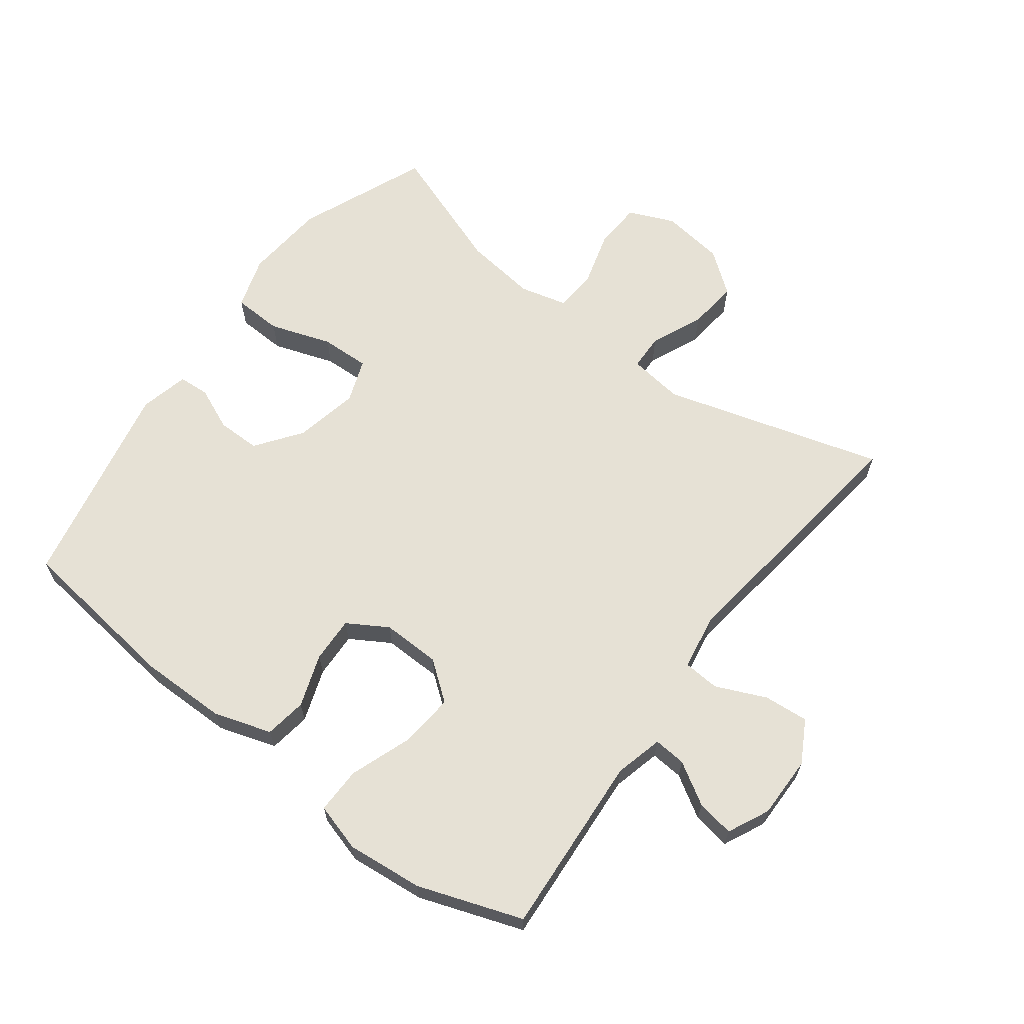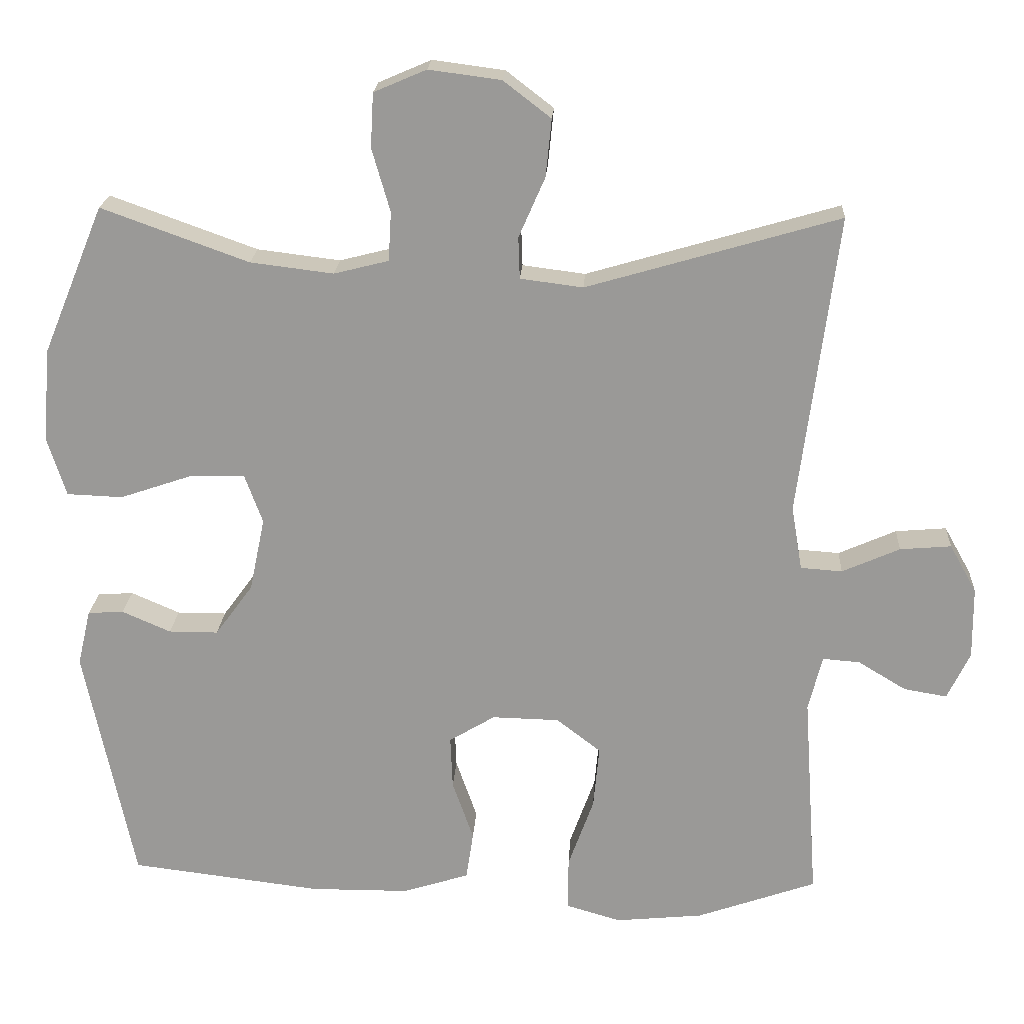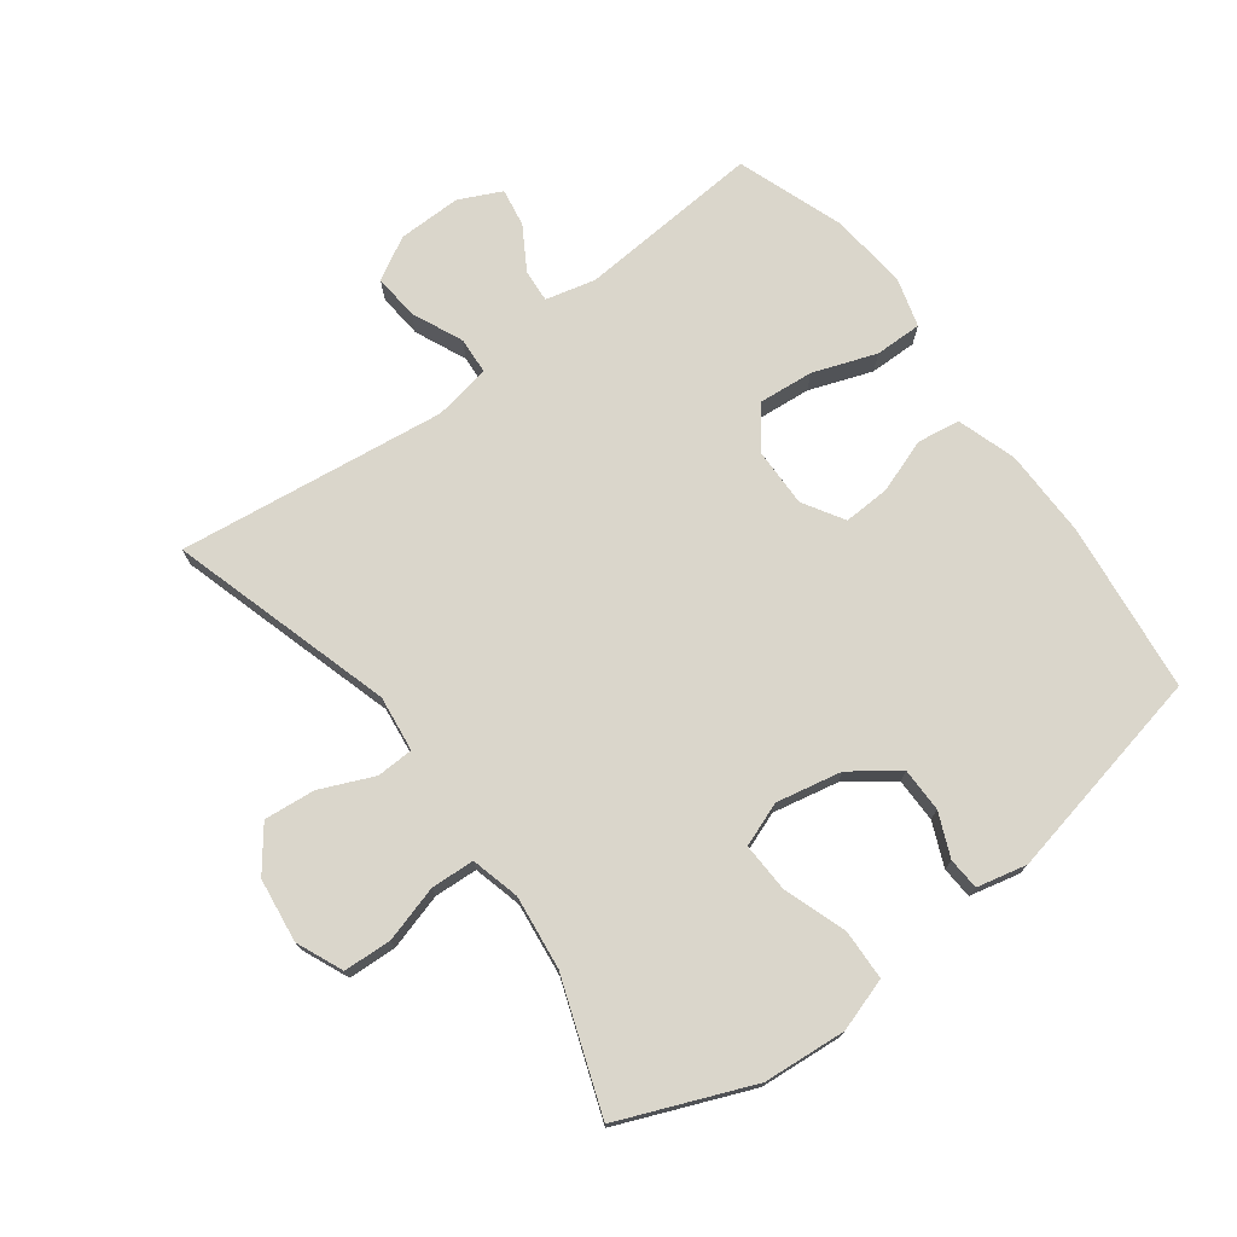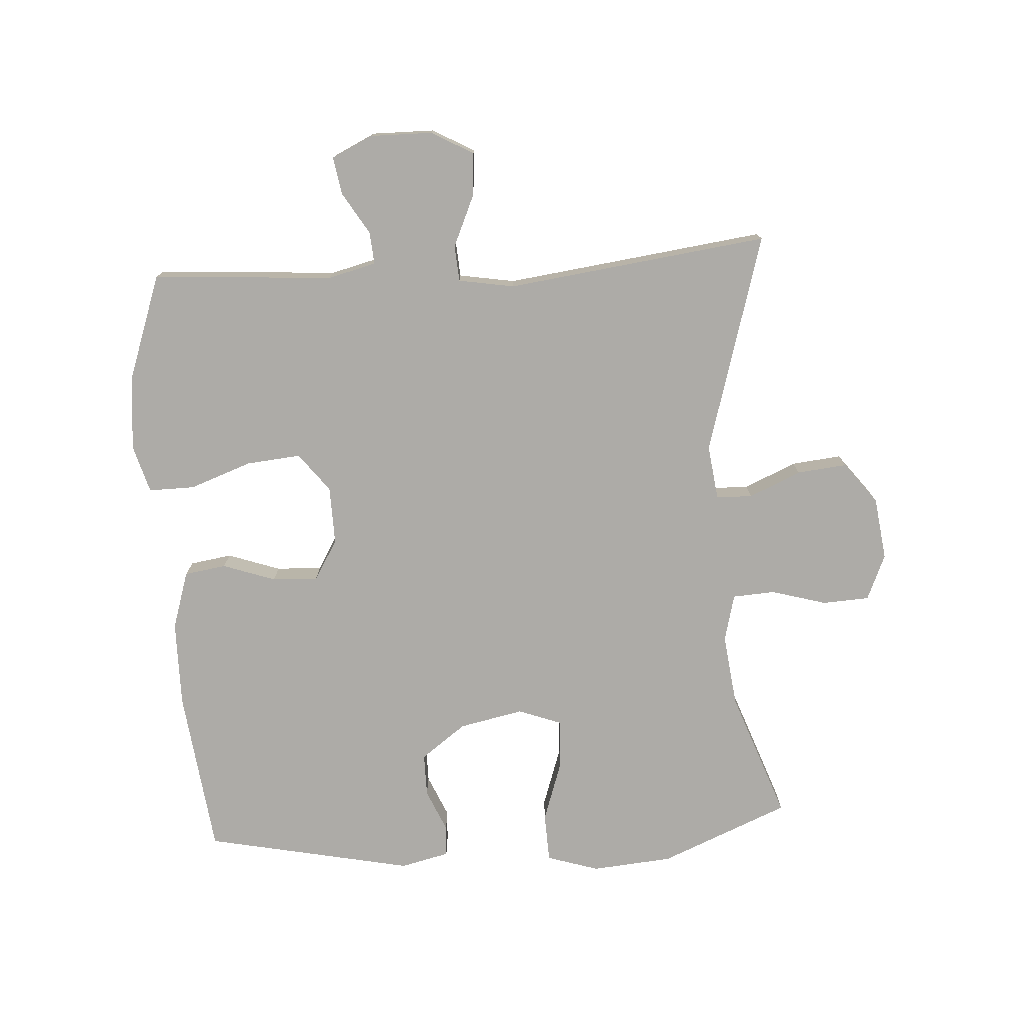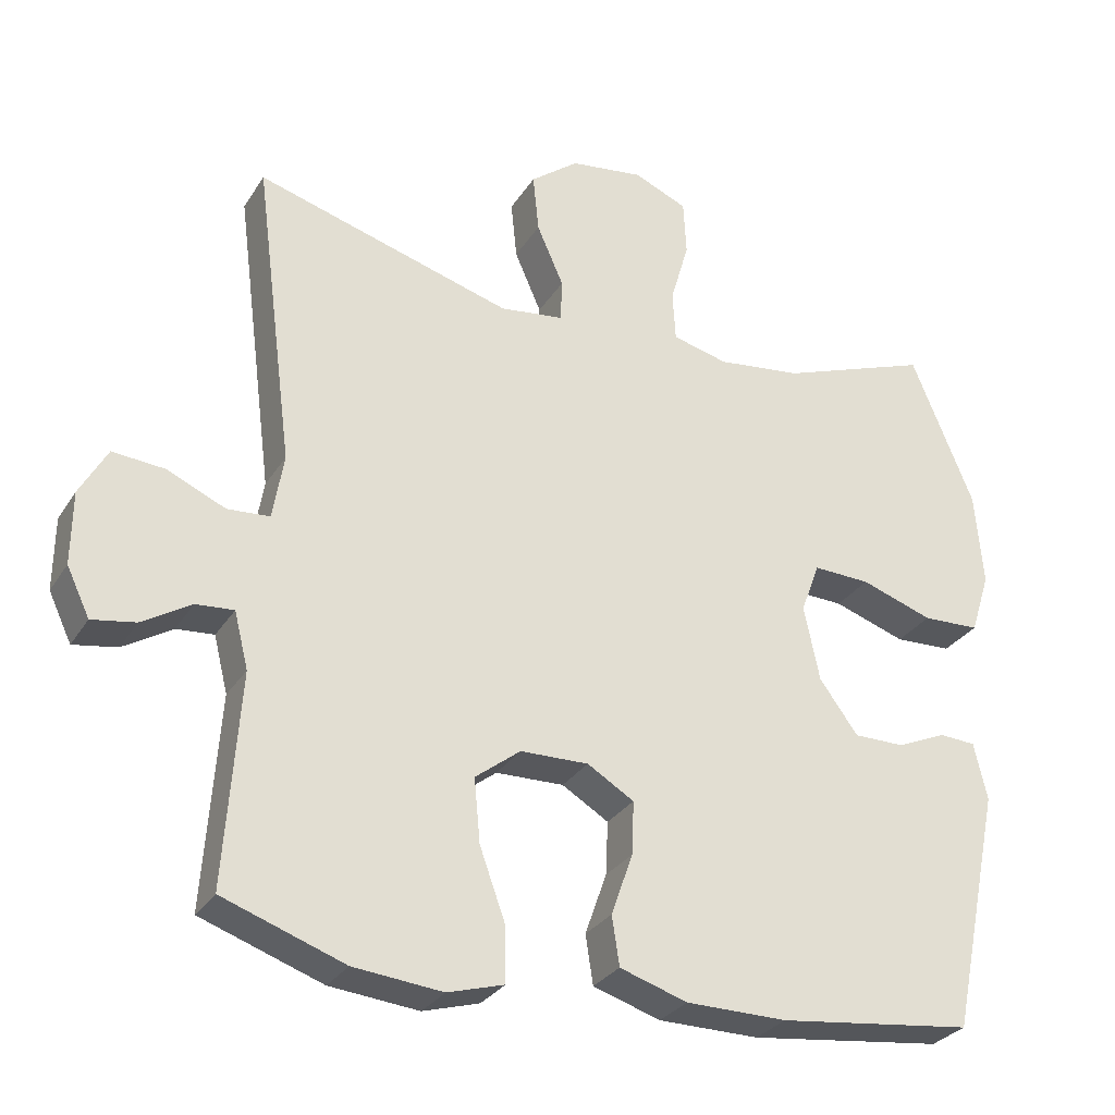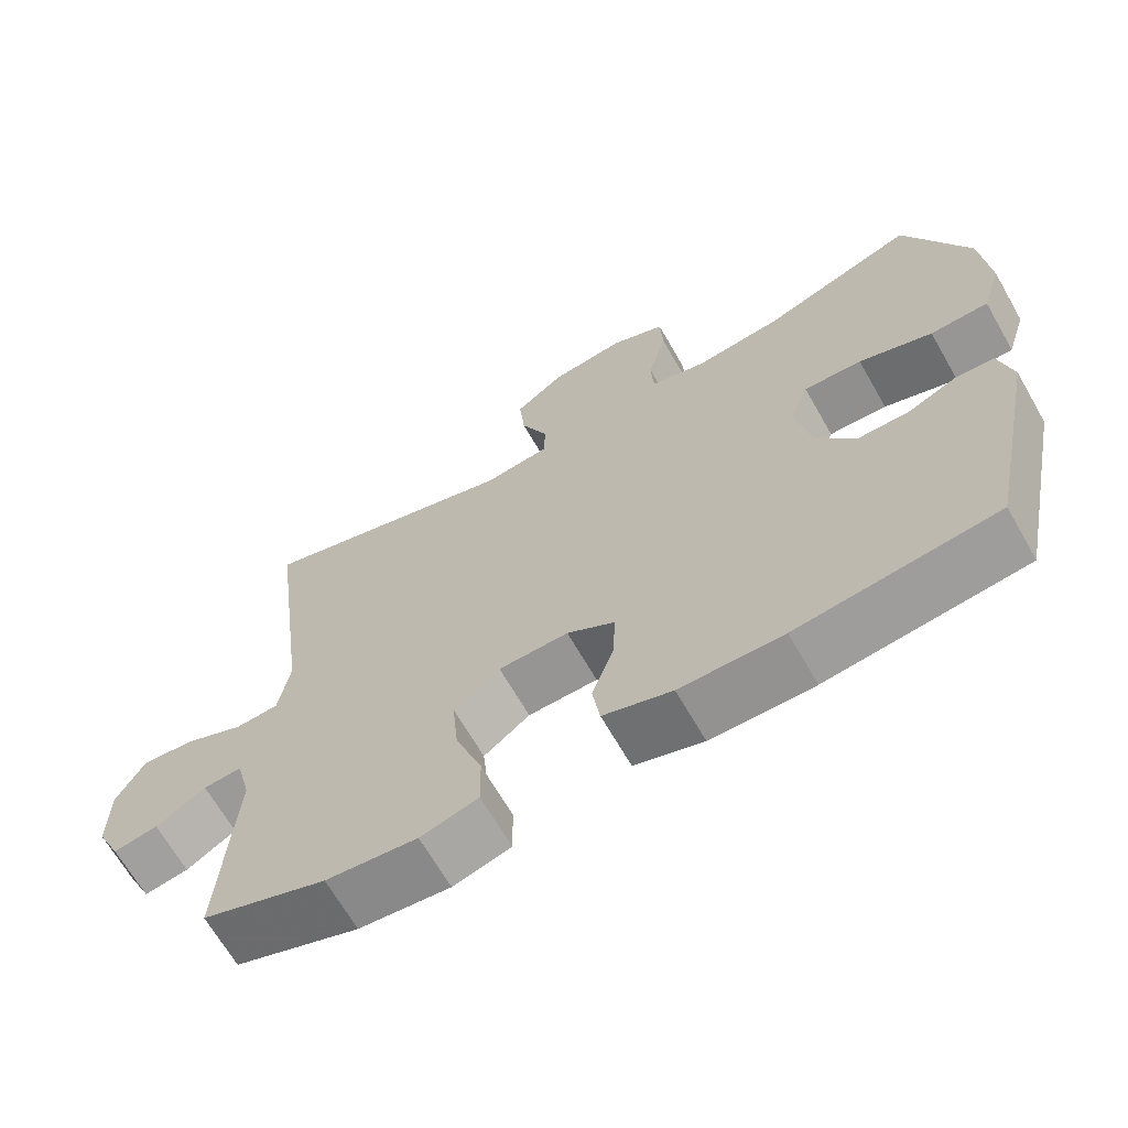
<metadata>
{"format":"obj","ext":"obj","renderer":"f3d","projection":"perspective","resolution":1024,"background":"white","views":[{"elev":64.6,"azim":-143.0,"up":"+Y"},{"elev":20.6,"azim":-176.7,"up":"+Z"},{"elev":74.0,"azim":53.1,"up":"+Y"},{"elev":-76.4,"azim":-86.4,"up":"+Y"},{"elev":-29.3,"azim":-26.3,"up":"+Z"},{"elev":-66.7,"azim":29.8,"up":"+Z"}]}
</metadata>
<code>
v -0.5 0.07 0.5
v -0.154 0.07 0.399
v -0.068 0.07 0.41
v -0.066 0.07 0.467
v -0.102 0.07 0.549
v -0.11 0.07 0.628
v -0.045 0.07 0.678
v 0.054 0.07 0.691
v 0.126 0.07 0.66
v 0.13 0.07 0.586
v 0.105 0.07 0.499
v 0.109 0.07 0.432
v 0.184 0.07 0.413
v 0.298 0.07 0.427
v 0.5 0.07 0.5
v 0.584 0.07 0.297
v 0.595 0.07 0.169
v 0.569 0.07 0.087
v 0.492 0.07 0.084
v 0.395 0.07 0.117
v 0.318 0.07 0.12
v 0.293 0.07 0.052
v 0.314 0.07 -0.049
v 0.366 0.07 -0.12
v 0.434 0.07 -0.12
v 0.501 0.07 -0.091
v 0.55 0.07 -0.094
v 0.568 0.07 -0.171
v 0.5 0.07 -0.5
v 0.237 0.07 -0.532
v 0.101 0.07 -0.531
v 0.01 0.07 -0.502
v 0 0.07 -0.436
v 0.029 0.07 -0.353
v 0.032 0.07 -0.281
v -0.031 0.07 -0.243
v -0.123 0.07 -0.245
v -0.184 0.07 -0.292
v -0.176 0.07 -0.378
v -0.141 0.07 -0.475
v -0.14 0.07 -0.548
v -0.216 0.07 -0.57
v -0.336 0.07 -0.558
v -0.5 0.07 -0.5
v -0.48 0.07 -0.215
v -0.499 0.07 -0.139
v -0.55 0.07 -0.143
v -0.616 0.07 -0.183
v -0.675 0.07 -0.193
v -0.706 0.07 -0.128
v -0.705 0.07 -0.03
v -0.668 0.07 0.036
v -0.598 0.07 0.03
v -0.519 0.07 -0.005
v -0.462 0.07 -0.001
v -0.447 0.07 0.087
v -0.5 0 0.5
v -0.154 0 0.399
v -0.068 0 0.41
v -0.066 0 0.467
v -0.102 0 0.549
v -0.11 0 0.628
v -0.045 0 0.678
v 0.054 0 0.691
v 0.126 0 0.66
v 0.13 0 0.586
v 0.105 0 0.499
v 0.109 0 0.432
v 0.184 0 0.413
v 0.298 0 0.427
v 0.5 0 0.5
v 0.584 0 0.297
v 0.595 0 0.169
v 0.569 0 0.087
v 0.492 0 0.084
v 0.395 0 0.117
v 0.318 0 0.12
v 0.293 0 0.052
v 0.314 0 -0.049
v 0.366 0 -0.12
v 0.434 0 -0.12
v 0.501 0 -0.091
v 0.55 0 -0.094
v 0.568 0 -0.171
v 0.5 0 -0.5
v 0.237 0 -0.532
v 0.101 0 -0.531
v 0.01 0 -0.502
v 0 0 -0.436
v 0.029 0 -0.353
v 0.032 0 -0.281
v -0.031 0 -0.243
v -0.123 0 -0.245
v -0.184 0 -0.292
v -0.176 0 -0.378
v -0.141 0 -0.475
v -0.14 0 -0.548
v -0.216 0 -0.57
v -0.336 0 -0.558
v -0.5 0 -0.5
v -0.48 0 -0.215
v -0.499 0 -0.139
v -0.55 0 -0.143
v -0.616 0 -0.183
v -0.675 0 -0.193
v -0.706 0 -0.128
v -0.705 0 -0.03
v -0.668 0 0.036
v -0.598 0 0.03
v -0.519 0 -0.005
v -0.462 0 -0.001
v -0.447 0 0.087
f 52 53 54
f 51 52 54
f 50 51 54
f 49 50 54
f 48 49 54
f 47 48 54
f 46 47 54 55
f 45 46 55
f 45 55 56
f 44 45 56
f 43 44 56
f 42 43 56
f 41 42 56
f 40 41 56
f 39 40 56
f 32 33 34
f 31 32 34
f 30 31 34
f 29 30 34
f 28 29 34
f 27 28 34
f 26 27 34
f 25 26 34
f 24 25 34 35
f 23 24 35 36
f 18 19 20
f 17 18 20
f 16 17 20
f 15 16 20
f 14 15 20
f 13 14 20 21
f 12 13 21 22
f 9 10 11
f 8 9 11
f 7 8 11
f 6 7 11
f 5 6 11
f 4 5 11
f 3 4 11 12
f 23 36 37
f 22 23 37
f 12 22 37
f 3 12 37
f 2 3 37
f 2 37 38
f 1 2 38
f 56 1 38
f 38 39 56
f 110 109 108
f 110 108 107
f 110 107 106
f 110 106 105
f 110 105 104
f 110 104 103
f 111 110 103 102
f 111 102 101
f 112 111 101
f 112 101 100
f 112 100 99
f 112 99 98
f 112 98 97
f 112 97 96
f 112 96 95
f 90 89 88
f 90 88 87
f 90 87 86
f 90 86 85
f 90 85 84
f 90 84 83
f 90 83 82
f 90 82 81
f 91 90 81 80
f 92 91 80 79
f 76 75 74
f 76 74 73
f 76 73 72
f 76 72 71
f 76 71 70
f 77 76 70 69
f 78 77 69 68
f 67 66 65
f 67 65 64
f 67 64 63
f 67 63 62
f 67 62 61
f 67 61 60
f 68 67 60 59
f 93 92 79
f 93 79 78
f 93 78 68
f 93 68 59
f 93 59 58
f 94 93 58
f 94 58 57
f 94 57 112
f 112 95 94
f 1 57 58 2
f 2 58 59 3
f 3 59 60 4
f 4 60 61 5
f 5 61 62 6
f 6 62 63 7
f 7 63 64 8
f 8 64 65 9
f 9 65 66 10
f 10 66 67 11
f 11 67 68 12
f 12 68 69 13
f 13 69 70 14
f 14 70 71 15
f 15 71 72 16
f 16 72 73 17
f 17 73 74 18
f 18 74 75 19
f 19 75 76 20
f 20 76 77 21
f 21 77 78 22
f 22 78 79 23
f 23 79 80 24
f 24 80 81 25
f 25 81 82 26
f 26 82 83 27
f 27 83 84 28
f 28 84 85 29
f 29 85 86 30
f 30 86 87 31
f 31 87 88 32
f 32 88 89 33
f 33 89 90 34
f 34 90 91 35
f 35 91 92 36
f 36 92 93 37
f 37 93 94 38
f 38 94 95 39
f 39 95 96 40
f 40 96 97 41
f 41 97 98 42
f 42 98 99 43
f 43 99 100 44
f 44 100 101 45
f 45 101 102 46
f 46 102 103 47
f 47 103 104 48
f 48 104 105 49
f 49 105 106 50
f 50 106 107 51
f 51 107 108 52
f 52 108 109 53
f 53 109 110 54
f 54 110 111 55
f 55 111 112 56
f 56 112 57 1

</code>
